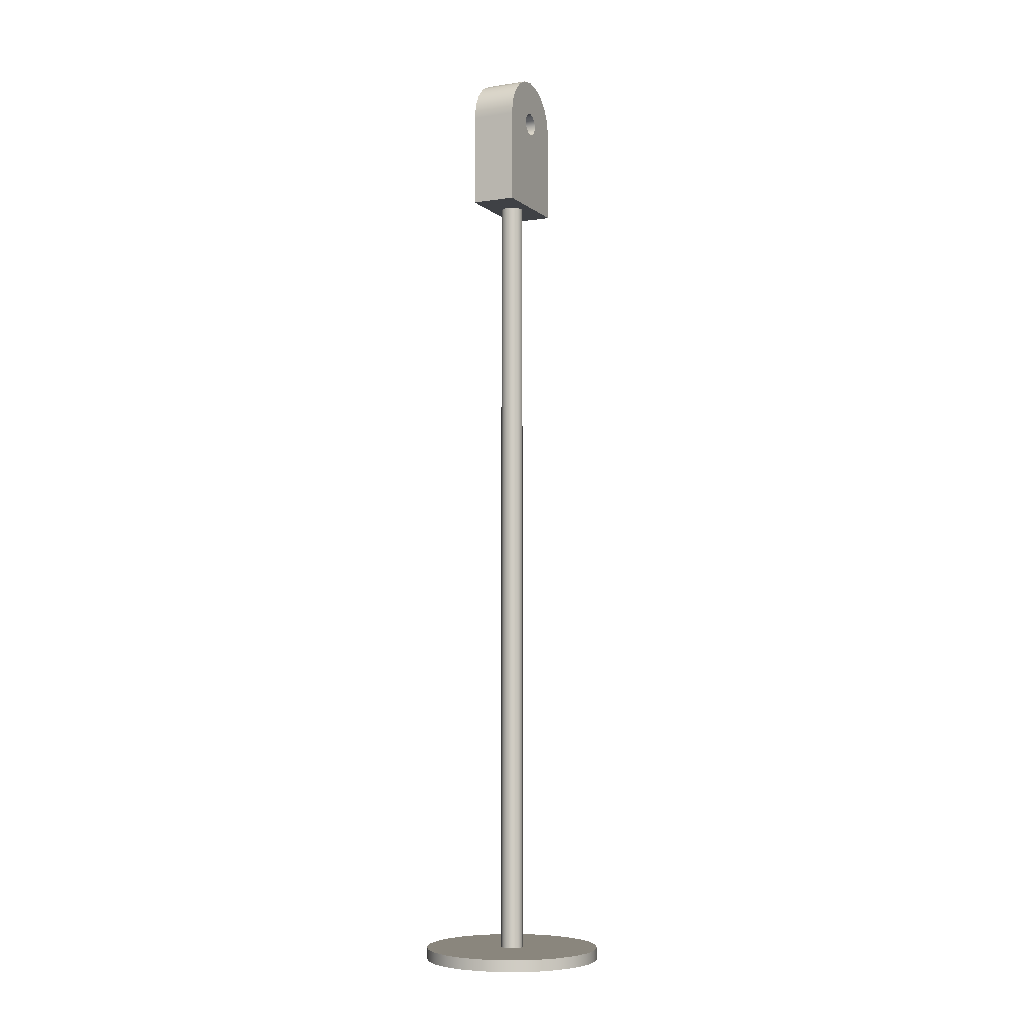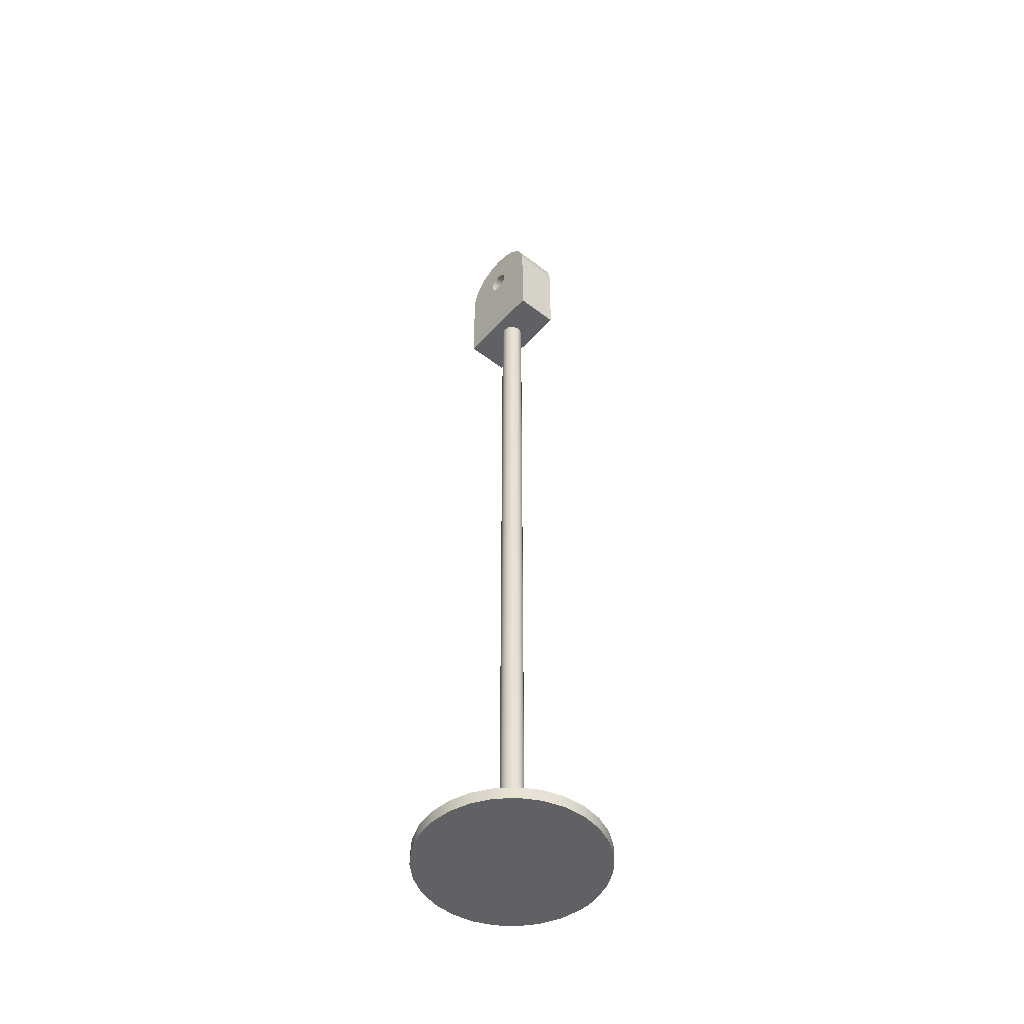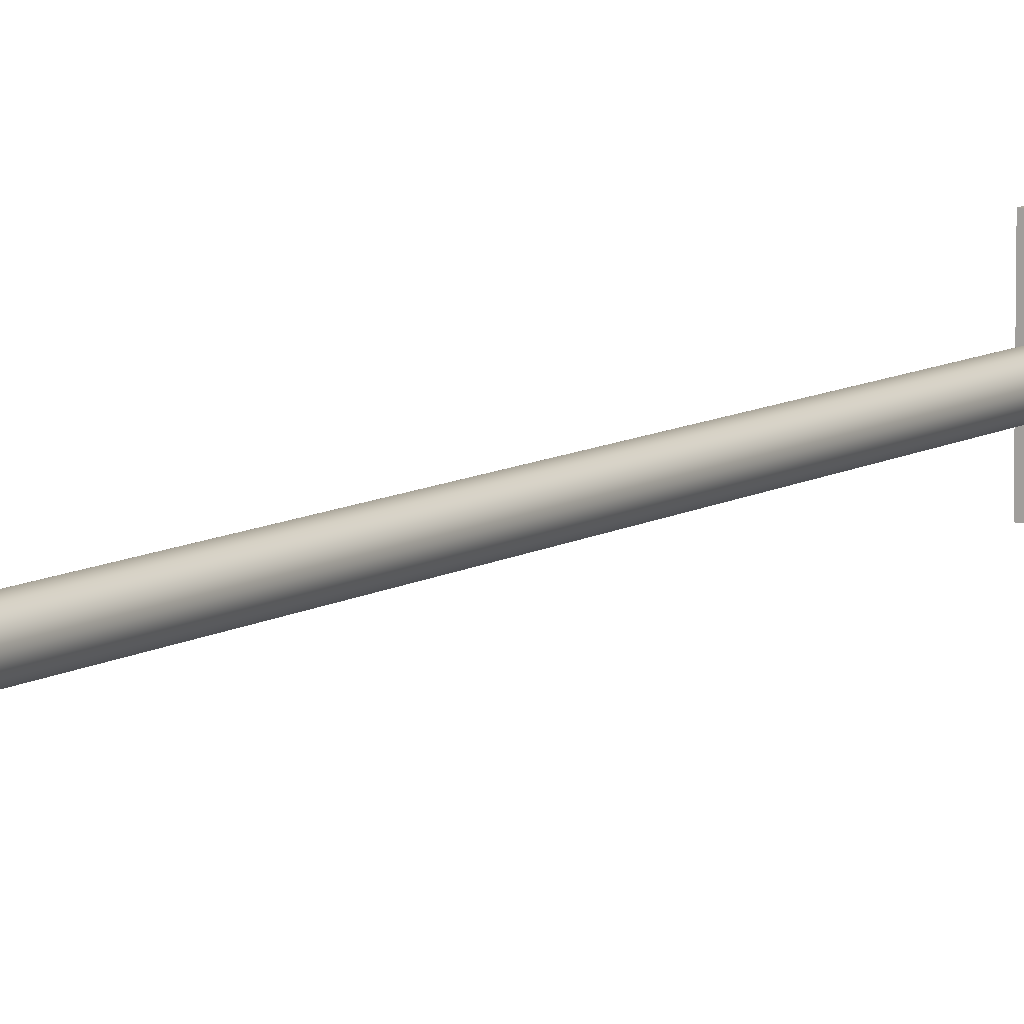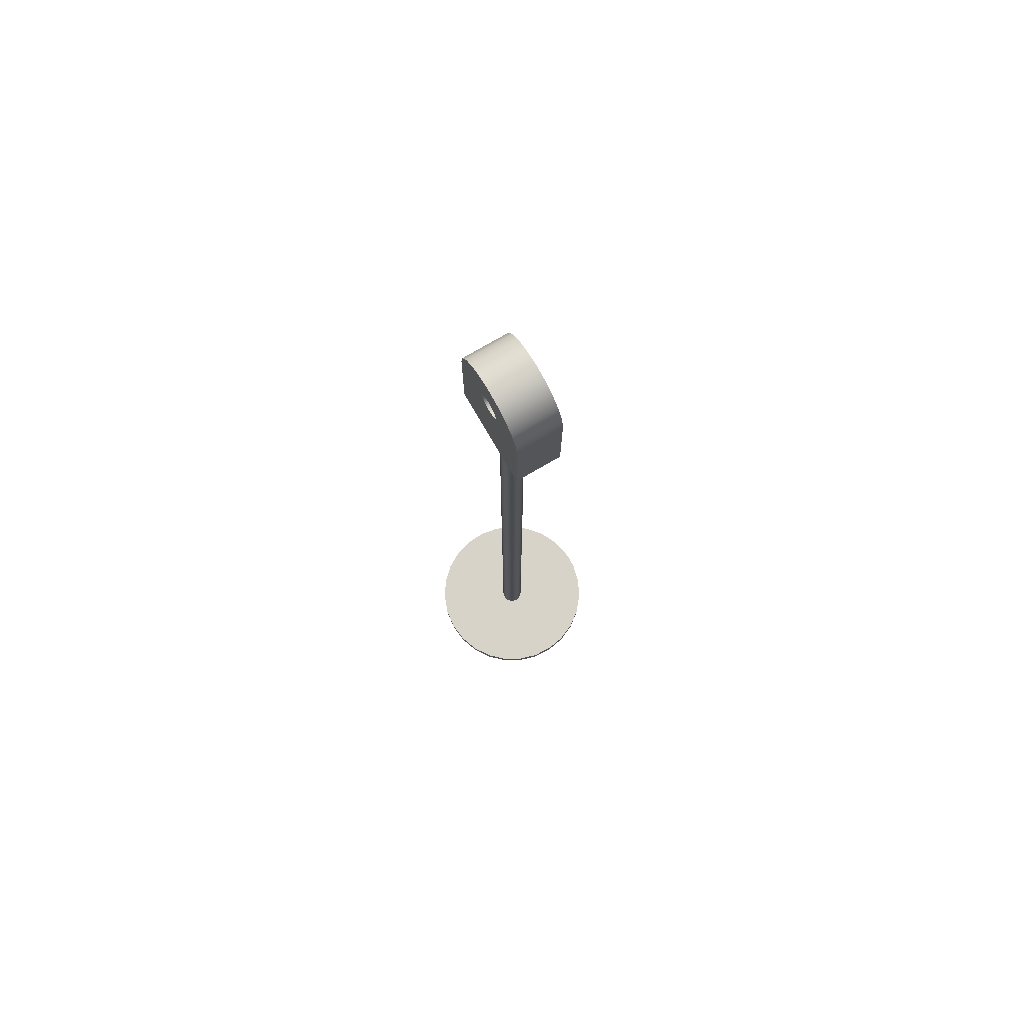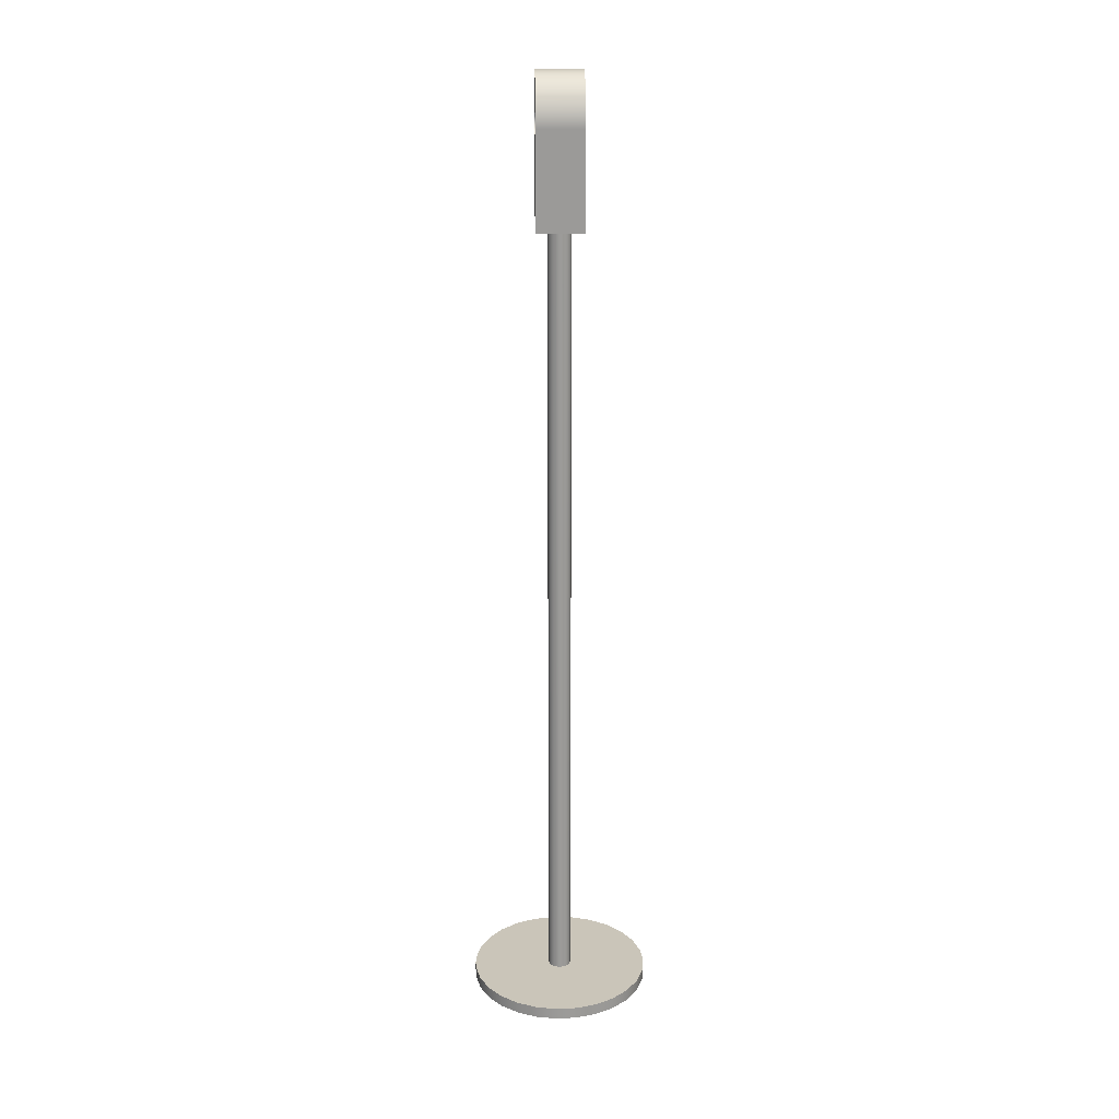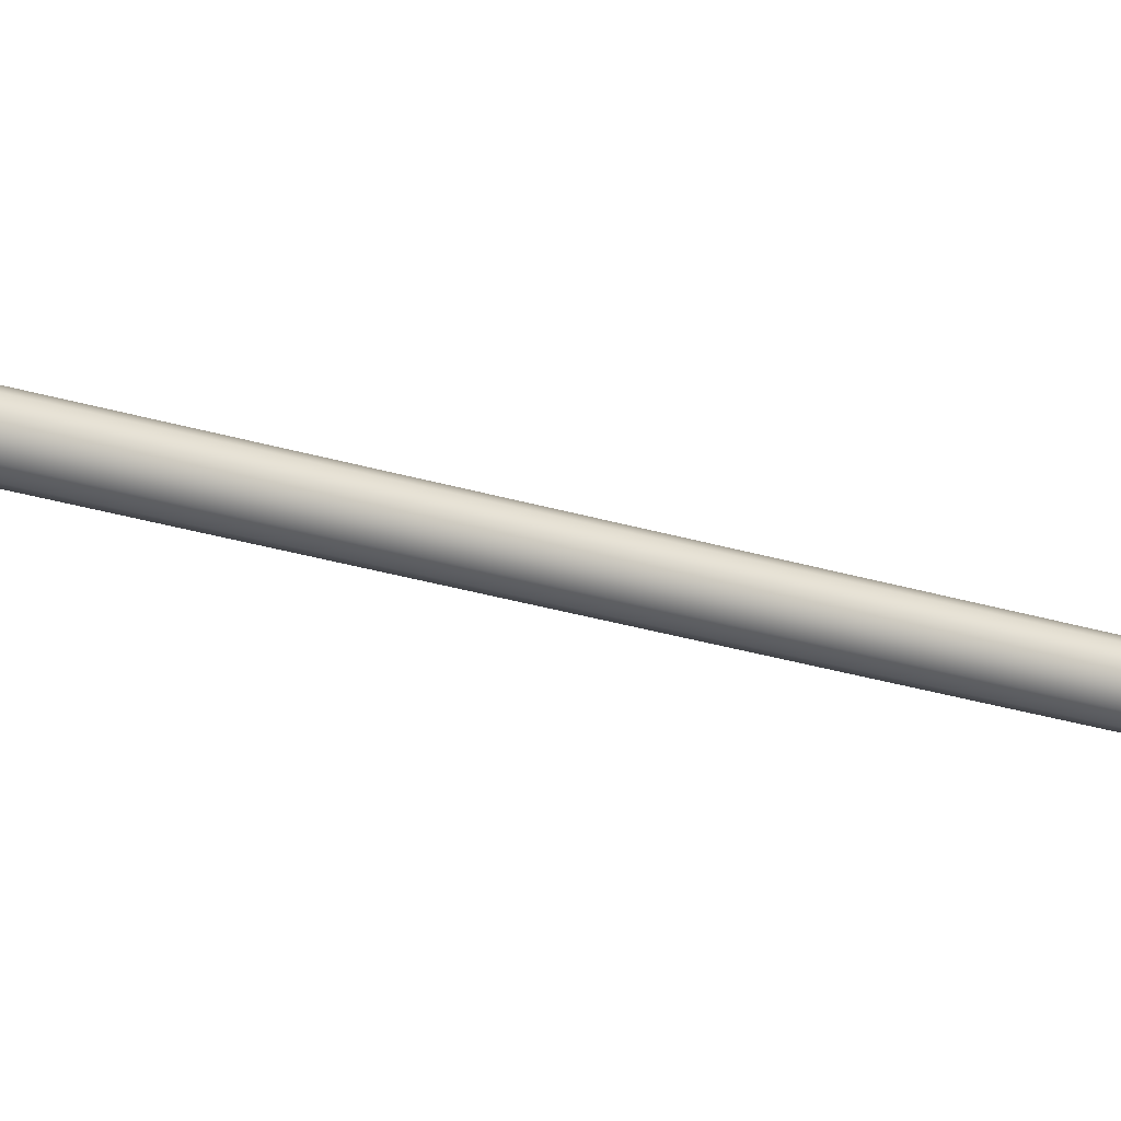
<metadata>
{"format":"obj","ext":"obj","renderer":"f3d","projection":"perspective","resolution":1024,"background":"white","views":[{"elev":-5.3,"azim":25.5,"up":"+Z"},{"elev":-49.2,"azim":-40.2,"up":"+Z"},{"elev":8.3,"azim":-149.8,"up":"+Y"},{"elev":76.5,"azim":-30.2,"up":"+Z"},{"elev":20.7,"azim":178.7,"up":"+Z"},{"elev":-26.0,"azim":-116.7,"up":"+Y"}]}
</metadata>
<code>
g body_1
v 0 0 -0.000625
v 0.00956 -0.001117 -0.000625
v 0.009045 -0.003292 -0.000625
v 0.008042 -0.005289 -0.000625
v 0.006605 -0.007001 -0.000625
v 0.004813 -0.008335 -0.000625
v 0.00276 -0.009221 -0.000625
v 0.00056 -0.009609 -0.000625
v -0.001671 -0.009479 -0.000625
v -0.003812 -0.008838 -0.000625
v -0.005748 -0.00772 -0.000625
v -0.007373 -0.006187 -0.000625
v -0.008601 -0.00432 -0.000625
v -0.009366 -0.00222 -0.000625
v -0.009625 0 -0.000625
v -0.009366 0.00222 -0.000625
v -0.008601 0.00432 -0.000625
v -0.007373 0.006187 -0.000625
v -0.005748 0.00772 -0.000625
v -0.003812 0.008838 -0.000625
v -0.001671 0.009479 -0.000625
v 0.00056 0.009609 -0.000625
v 0.00276 0.009221 -0.000625
v 0.004813 0.008335 -0.000625
v 0.006605 0.007001 -0.000625
v 0.008042 0.005289 -0.000625
v 0.009045 0.003292 -0.000625
v 0.00956 0.001117 -0.000625
v 0.009625 0 -0.000625
v -0.009625 0 -0.000625
v -0.009625 0 0.000625
v -0.009366 0.00222 0.000625
v -0.009366 0.00222 -0.000625
v -0.008601 0.00432 0.000625
v -0.008601 0.00432 -0.000625
v -0.007373 0.006187 0.000625
v -0.007373 0.006187 -0.000625
v -0.005748 0.00772 0.000625
v -0.005748 0.00772 -0.000625
v -0.003812 0.008838 0.000625
v -0.003812 0.008838 -0.000625
v -0.001671 0.009479 0.000625
v -0.001671 0.009479 -0.000625
v 0.00056 0.009609 0.000625
v 0.00056 0.009609 -0.000625
v 0.00276 0.009221 0.000625
v 0.00276 0.009221 -0.000625
v 0.004813 0.008335 0.000625
v 0.004813 0.008335 -0.000625
v 0.006605 0.007001 0.000625
v 0.006605 0.007001 -0.000625
v 0.008042 0.005289 0.000625
v 0.008042 0.005289 -0.000625
v 0.009045 0.003292 0.000625
v 0.009045 0.003292 -0.000625
v 0.00956 0.001117 0.000625
v 0.00956 -0.001117 0.000625
v 0.00956 -0.001117 -0.000625
v 0.009625 0 -0.000625
v 0.00956 0.001117 -0.000625
v 0.009625 0 0.000625
v 0.009045 -0.003292 0.000625
v 0.009045 -0.003292 -0.000625
v 0.008042 -0.005289 0.000625
v 0.008042 -0.005289 -0.000625
v 0.006605 -0.007001 0.000625
v 0.006605 -0.007001 -0.000625
v 0.004813 -0.008335 0.000625
v 0.004813 -0.008335 -0.000625
v 0.00276 -0.009221 0.000625
v 0.00276 -0.009221 -0.000625
v 0.00056 -0.009609 0.000625
v 0.00056 -0.009609 -0.000625
v -0.001671 -0.009479 0.000625
v -0.001671 -0.009479 -0.000625
v -0.003812 -0.008838 0.000625
v -0.003812 -0.008838 -0.000625
v -0.005748 -0.00772 0.000625
v -0.005748 -0.00772 -0.000625
v -0.007373 -0.006187 0.000625
v -0.007373 -0.006187 -0.000625
v -0.008601 -0.00432 0.000625
v -0.008601 -0.00432 -0.000625
v -0.009366 -0.00222 0.000625
v -0.009366 -0.00222 -0.000625
v -0.007373 -0.006187 0.000625
v -0.005748 -0.00772 0.000625
v -0.000612 -0.001061 0.000625
v 0.009045 -0.003292 0.000625
v 0.00956 -0.001117 0.000625
v 0.001225 0 0.000625
v 0.009045 0.003292 0.000625
v 0.001061 0.000613 0.000625
v 0.006605 0.007001 0.000625
v 0.000613 0.001061 0.000625
v 0.00276 0.009221 0.000625
v 0.00056 0.009609 0.000625
v 0 0.001225 0.000625
v -0.001671 0.009479 0.000625
v -0.003812 0.008838 0.000625
v -0.000613 0.001061 0.000625
v -0.007373 0.006187 0.000625
v -0.001061 0.000613 0.000625
v -0.009366 0.00222 0.000625
v -0.001225 0 0.000625
v -0.001061 -0.000613 0.000625
v -0.001671 -0.009479 0.000625
v 0 -0.001225 0.000625
v 0.006605 -0.007001 0.000625
v 0.008042 -0.005289 0.000625
v 0.001061 -0.000612 0.000625
v 0.00956 0.001117 0.000625
v 0.008042 0.005289 0.000625
v 0.004813 0.008335 0.000625
v -0.005748 0.00772 0.000625
v -0.008601 0.00432 0.000625
v -0.009366 -0.00222 0.000625
v -0.008601 -0.00432 0.000625
v -0.003812 -0.008838 0.000625
v 0.00276 -0.009221 0.000625
v 0.000613 -0.001061 0.000625
v 0.004813 -0.008335 0.000625
v 0.009625 0 0.000625
v -0.009625 0 0.000625
v 0.00056 -0.009609 0.000625
v -0.001225 0 0.000625
v -0.001225 0 0.08563
v -0.001061 0.000613 0.08563
v -0.001061 0.000613 0.000625
v -0.000613 0.001061 0.08563
v -0.000613 0.001061 0.000625
v 0 0.001225 0.08563
v 0 0.001225 0.000625
v 0.000613 0.001061 0.08563
v 0.000613 0.001061 0.000625
v 0.001061 0.000613 0.08563
v 0.001061 0.000613 0.000625
v 0.001225 0 0.08563
v 0.001225 0 0.000625
v 0.001061 -0.000612 0.08563
v 0.001061 -0.000612 0.000625
v 0.000613 -0.001061 0.08563
v 0.000613 -0.001061 0.000625
v 0 -0.001225 0.08563
v 0 -0.001225 0.000625
v -0.000612 -0.001061 0.08563
v -0.000612 -0.001061 0.000625
v -0.001061 -0.000613 0.08563
v -0.001061 -0.000613 0.000625
v -0.0024 0.005 0.08563
v 0.0024 0.005 0.08563
v 0 0.001225 0.08563
v 0.0024 -0.005 0.08563
v 0.001061 -0.000612 0.08563
v 0.001225 0 0.08563
v -0.001061 0.000613 0.08563
v -0.001225 0 0.08563
v -0.000613 0.001061 0.08563
v 0.000613 -0.001061 0.08563
v -0.0024 -0.005 0.08563
v -0.000612 -0.001061 0.08563
v 0 -0.001225 0.08563
v 0.001061 0.000613 0.08563
v 0.000613 0.001061 0.08563
v -0.001061 -0.000613 0.08563
v 0.0024 0.005 0.08563
v -0.0024 0.005 0.08563
v -0.0024 0.005 0.09563
v 0.0024 0.005 0.09563
v -0.0024 -0.005 0.09563
v 0.0024 -0.005 0.09563
v 0.0024 -0.004755 0.09717
v -0.0024 -0.004755 0.09717
v 0.0024 -0.004045 0.09856
v -0.0024 -0.004045 0.09856
v 0.0024 -0.002939 0.09967
v -0.0024 -0.002939 0.09967
v 0.0024 -0.001545 0.1004
v -0.0024 -0.001545 0.1004
v 0.0024 0 0.1006
v -0.0024 0 0.1006
v 0.0024 0.001545 0.1004
v -0.0024 0.001545 0.1004
v 0.0024 0.002939 0.09967
v -0.0024 0.002939 0.09967
v 0.0024 0.004045 0.09856
v -0.0024 0.004045 0.09856
v 0.0024 0.004755 0.09717
v -0.0024 0.004755 0.09717
v 0.0024 0.005 0.09563
v -0.0024 0.005 0.09563
v 0.0024 -0.005 0.09563
v -0.0024 -0.005 0.09563
v -0.0024 -0.005 0.08563
v 0.0024 -0.005 0.08563
v 0.0024 0.004755 0.09717
v 0.0024 0.001083 0.09625
v 0.0024 0.00125 0.09563
v 0.0024 -0.001545 0.1004
v 0.0024 -0.000625 0.09671
v 0.0024 0 0.09688
v 0.0024 -0.004755 0.09717
v 0.0024 -0.005 0.09563
v 0.0024 -0.00125 0.09563
v 0.0024 -0.005 0.08563
v 0.0024 -0.001083 0.095
v 0.0024 0.005 0.09563
v 0.0024 0.001083 0.095
v 0.0024 0.001545 0.1004
v 0.0024 0 0.1006
v 0.0024 -0.002939 0.09967
v 0.0024 -0.004045 0.09856
v 0.0024 -0.001083 0.09625
v 0.0024 -0.000625 0.09454
v 0.0024 0.005 0.08563
v 0.0024 0.000625 0.09454
v 0.0024 0.004045 0.09856
v 0.0024 0.002939 0.09967
v 0.0024 0.000625 0.09671
v 0.0024 0 0.09438
v -0.0024 0.004755 0.09717
v -0.0024 0.005 0.09563
v -0.0024 0.00125 0.09563
v -0.0024 -0.005 0.09563
v -0.0024 -0.00125 0.09563
v -0.0024 -0.001083 0.095
v -0.0024 -0.004755 0.09717
v -0.0024 -0.001083 0.09625
v -0.0024 -0.001545 0.1004
v -0.0024 0 0.1006
v -0.0024 0 0.09688
v -0.0024 0.001545 0.1004
v -0.0024 0.000625 0.09671
v -0.0024 0.001083 0.09625
v -0.0024 0.004045 0.09856
v -0.0024 0.005 0.08563
v -0.0024 0.001083 0.095
v -0.0024 -0.005 0.08563
v -0.0024 -0.002939 0.09967
v -0.0024 -0.000625 0.09671
v -0.0024 0.002939 0.09967
v -0.0024 0 0.09438
v -0.0024 0.000625 0.09454
v -0.0024 -0.004045 0.09856
v -0.0024 -0.000625 0.09454
v -0.0024 -0.000625 0.09671
v -0.0024 0 0.09688
v 0.0024 0 0.09688
v -0.0024 -0.001083 0.09625
v 0.0024 -0.000625 0.09671
v -0.0024 -0.00125 0.09563
v 0.0024 -0.001083 0.09625
v -0.0024 -0.001083 0.095
v 0.0024 -0.00125 0.09563
v -0.0024 -0.000625 0.09454
v 0.0024 -0.001083 0.095
v -0.0024 0 0.09438
v 0.0024 -0.000625 0.09454
v -0.0024 0.000625 0.09454
v 0.0024 0 0.09438
v -0.0024 0.001083 0.095
v 0.0024 0.000625 0.09454
v -0.0024 0.00125 0.09563
v 0.0024 0.001083 0.095
v -0.0024 0.001083 0.09625
v 0.0024 0.00125 0.09563
v -0.0024 0.000625 0.09671
v 0.0024 0.001083 0.09625
v 0.0024 0.000625 0.09671
f 56 55 54
f 59 57 58
f 61 60 56
f 60 61 59
f 62 58 57
f 64 63 62
f 66 65 64
f 68 67 66
f 54 53 52
f 72 71 70
f 74 73 72
f 76 75 74
f 78 77 76
f 80 79 78
f 82 81 80
f 84 83 82
f 31 85 84
f 85 31 30
f 83 84 85
f 81 82 83
f 79 80 81
f 77 78 79
f 75 76 77
f 73 74 75
f 71 72 73
f 69 70 71
f 67 68 69
f 65 66 67
f 63 64 65
f 58 62 63
f 57 59 61
f 55 56 60
f 53 54 55
f 51 52 53
f 49 50 51
f 47 48 49
f 45 46 47
f 43 44 45
f 41 42 43
f 39 40 41
f 37 38 39
f 35 36 37
f 33 34 35
f 30 32 33
f 52 51 50
f 50 49 48
f 48 47 46
f 46 45 44
f 44 43 42
f 42 41 40
f 40 39 38
f 38 37 36
f 36 35 34
f 34 33 32
f 32 30 31
f 70 69 68
f 93 92 113
f 117 106 105
f 121 120 122
f 101 100 115
f 109 111 121
f 88 87 119
f 103 102 116
f 95 94 114
f 91 90 123
f 120 108 125
f 108 107 125
f 117 105 124
f 105 104 124
f 99 101 98
f 96 98 95
f 112 91 123
f 89 91 111
f 109 121 122
f 108 120 121
f 107 88 119
f 86 106 118
f 106 117 118
f 104 103 116
f 102 101 115
f 99 98 97
f 96 95 114
f 94 93 113
f 92 91 112
f 111 109 110
f 88 107 108
f 86 88 106
f 103 104 105
f 101 102 103
f 101 99 100
f 98 96 97
f 93 94 95
f 91 92 93
f 91 89 90
f 88 86 87
f 89 111 110
f 1 29 2
f 1 28 29
f 1 27 28
f 1 26 27
f 1 25 26
f 1 24 25
f 1 23 24
f 1 22 23
f 1 21 22
f 1 20 21
f 1 19 20
f 1 18 19
f 1 17 18
f 1 16 17
f 1 15 16
f 1 14 15
f 1 13 14
f 1 12 13
f 1 11 12
f 1 10 11
f 1 9 10
f 1 8 9
f 1 7 8
f 1 6 7
f 1 5 6
f 1 4 5
f 1 3 4
f 3 1 2
f 128 126 127
f 130 129 128
f 132 131 130
f 134 133 132
f 136 135 134
f 138 137 136
f 140 139 138
f 142 141 140
f 144 143 142
f 146 145 144
f 148 147 146
f 127 149 148
f 149 127 126
f 147 148 149
f 145 146 147
f 143 144 145
f 141 142 143
f 139 140 141
f 137 138 139
f 135 136 137
f 133 134 135
f 131 132 133
f 129 130 131
f 126 128 129
f 166 168 169
f 168 166 167
f 170 172 173
f 173 174 175
f 175 176 177
f 177 178 179
f 179 180 181
f 181 182 183
f 180 179 178
f 185 186 187
f 187 188 189
f 189 190 191
f 190 189 188
f 188 187 186
f 186 185 184
f 184 183 182
f 183 184 185
f 176 175 174
f 172 170 171
f 174 173 172
f 178 177 176
f 182 181 180
f 194 192 193
f 192 194 195
f 150 157 160
f 160 165 161
f 165 160 157
f 151 155 163
f 153 162 159
f 151 164 152
f 160 162 153
f 153 155 151
f 164 151 163
f 150 158 156
f 162 160 161
f 154 153 159
f 150 152 158
f 157 150 156
f 155 153 154
f 152 150 151
f 215 216 220
f 200 199 211
f 205 220 214
f 218 197 217
f 220 205 215
f 202 204 213
f 209 201 219
f 207 208 215
f 203 206 204
f 211 213 200
f 209 219 218
f 197 218 219
f 197 196 217
f 216 215 208
f 206 205 214
f 202 213 212
f 213 211 212
f 199 201 210
f 201 209 210
f 208 207 198
f 206 203 205
f 204 202 203
f 201 199 200
f 198 196 197
f 196 198 207
f 238 242 236
f 238 226 245
f 221 223 234
f 239 228 244
f 242 238 245
f 233 232 241
f 236 243 237
f 241 234 233
f 229 231 240
f 228 227 244
f 243 236 242
f 222 237 223
f 234 241 235
f 232 231 230
f 229 240 239
f 228 239 240
f 227 225 224
f 224 226 238
f 237 222 236
f 221 234 235
f 231 232 233
f 231 229 230
f 225 227 228
f 226 224 225
f 223 221 222
f 248 246 247
f 250 249 246
f 252 251 249
f 254 253 251
f 256 255 253
f 258 257 255
f 260 259 257
f 262 261 259
f 264 263 261
f 266 265 263
f 268 267 265
f 269 247 267
f 247 269 248
f 267 268 269
f 265 266 268
f 263 264 266
f 261 262 264
f 259 260 262
f 257 258 260
f 255 256 258
f 253 254 256
f 251 252 254
f 249 250 252
f 246 248 250

</code>
